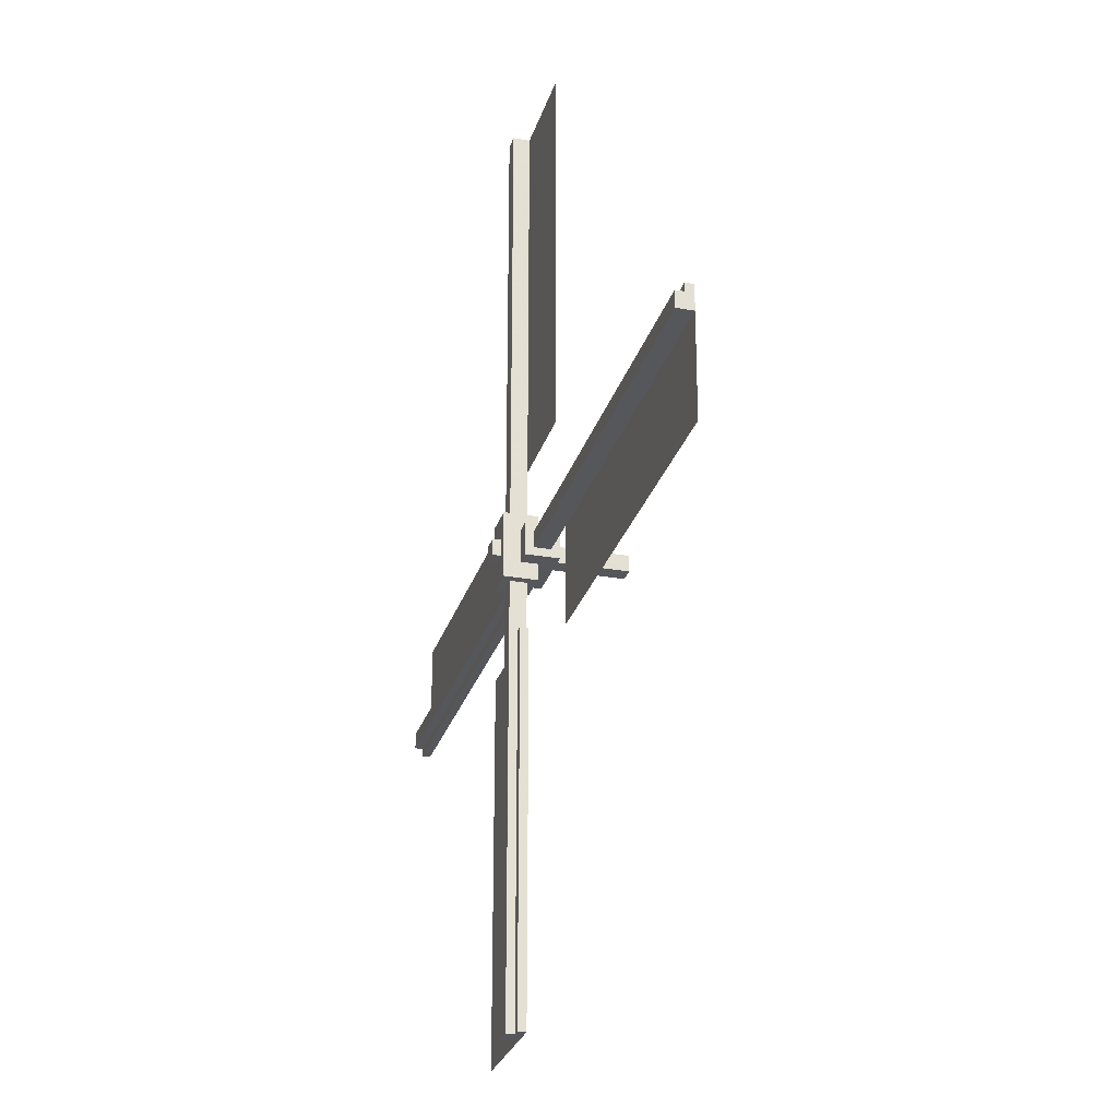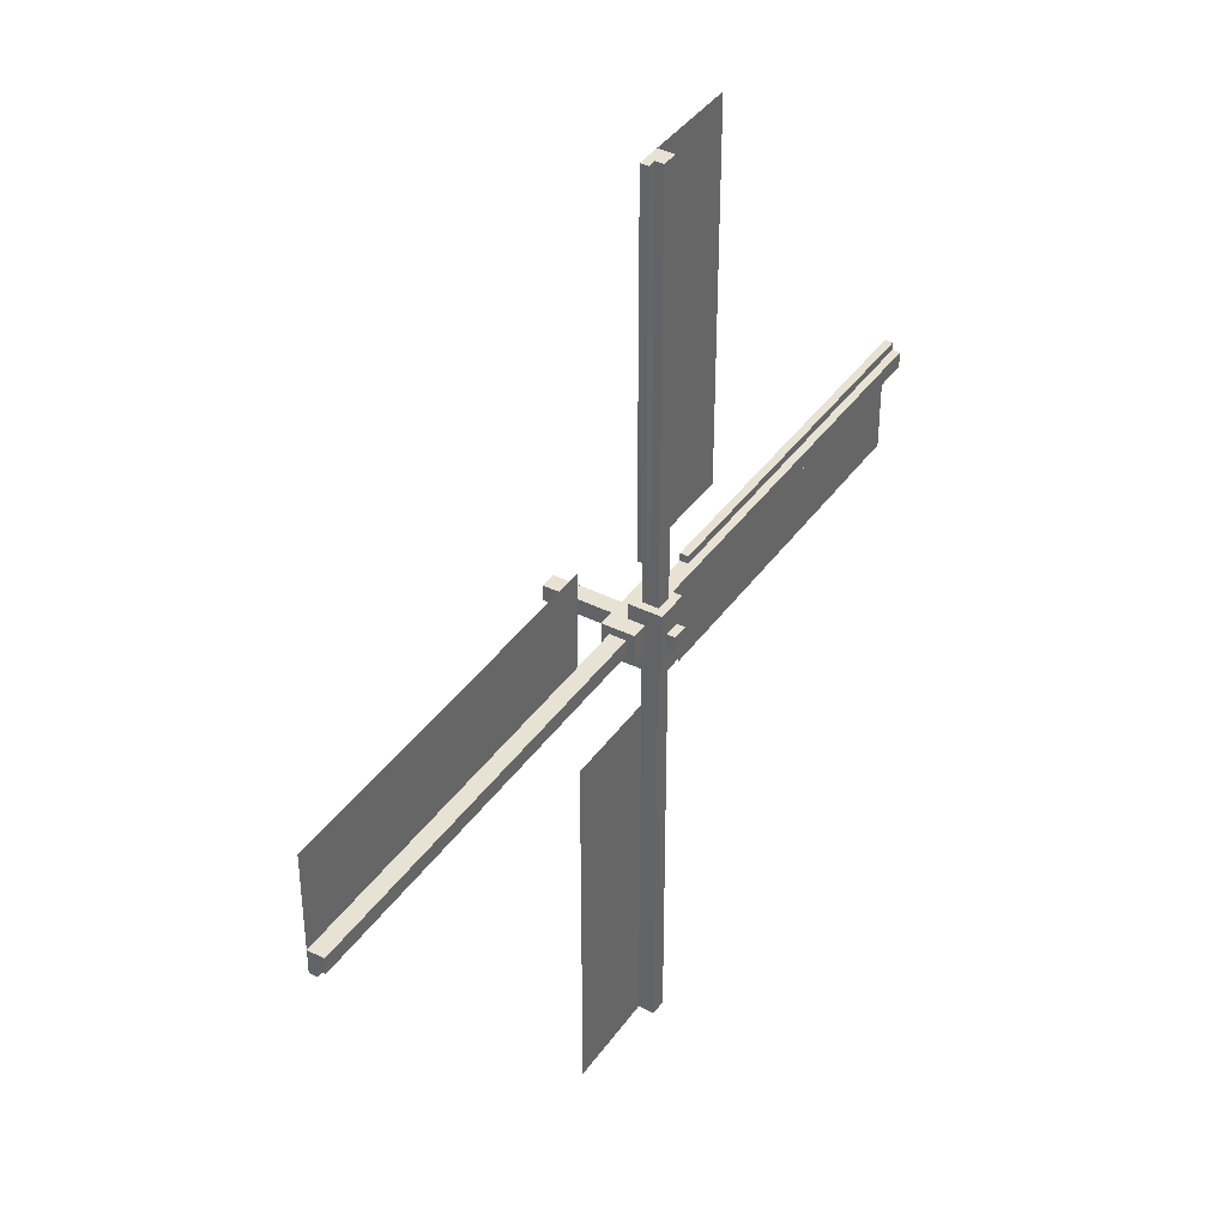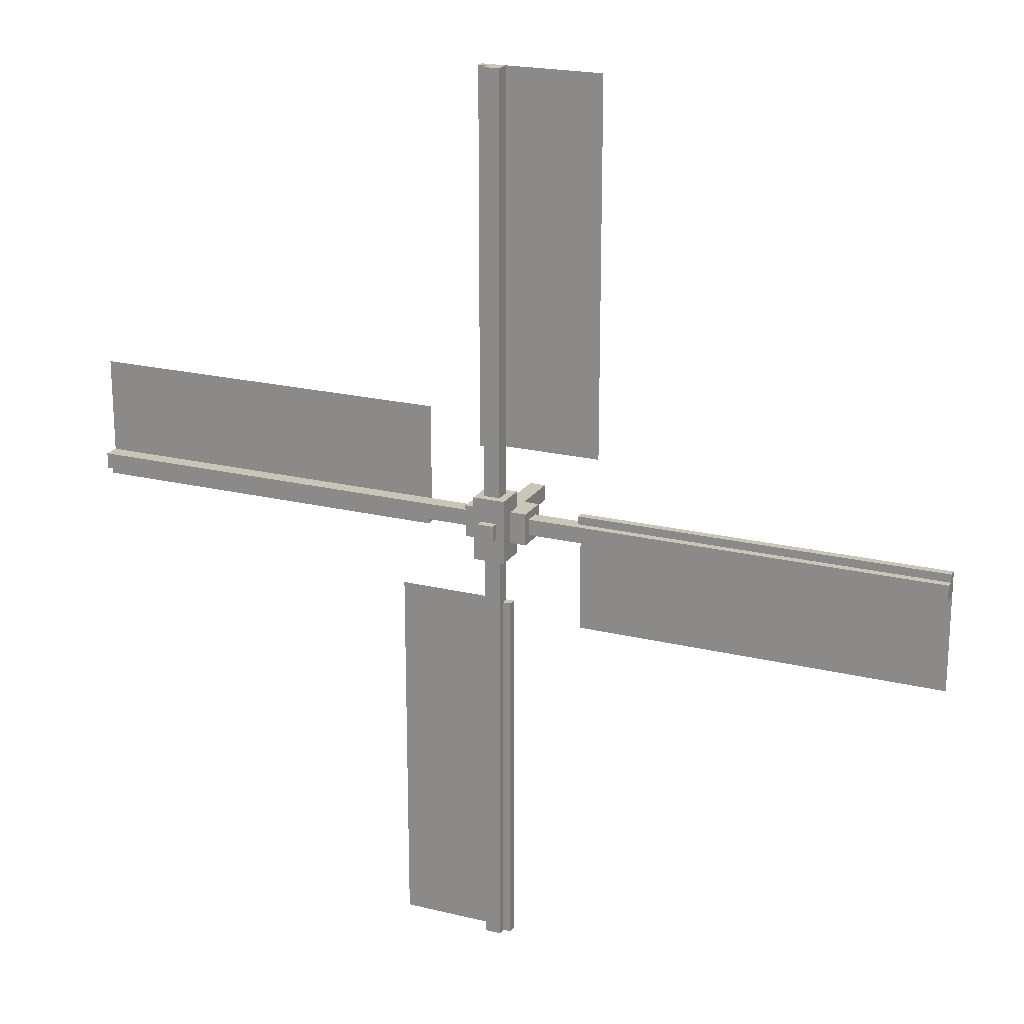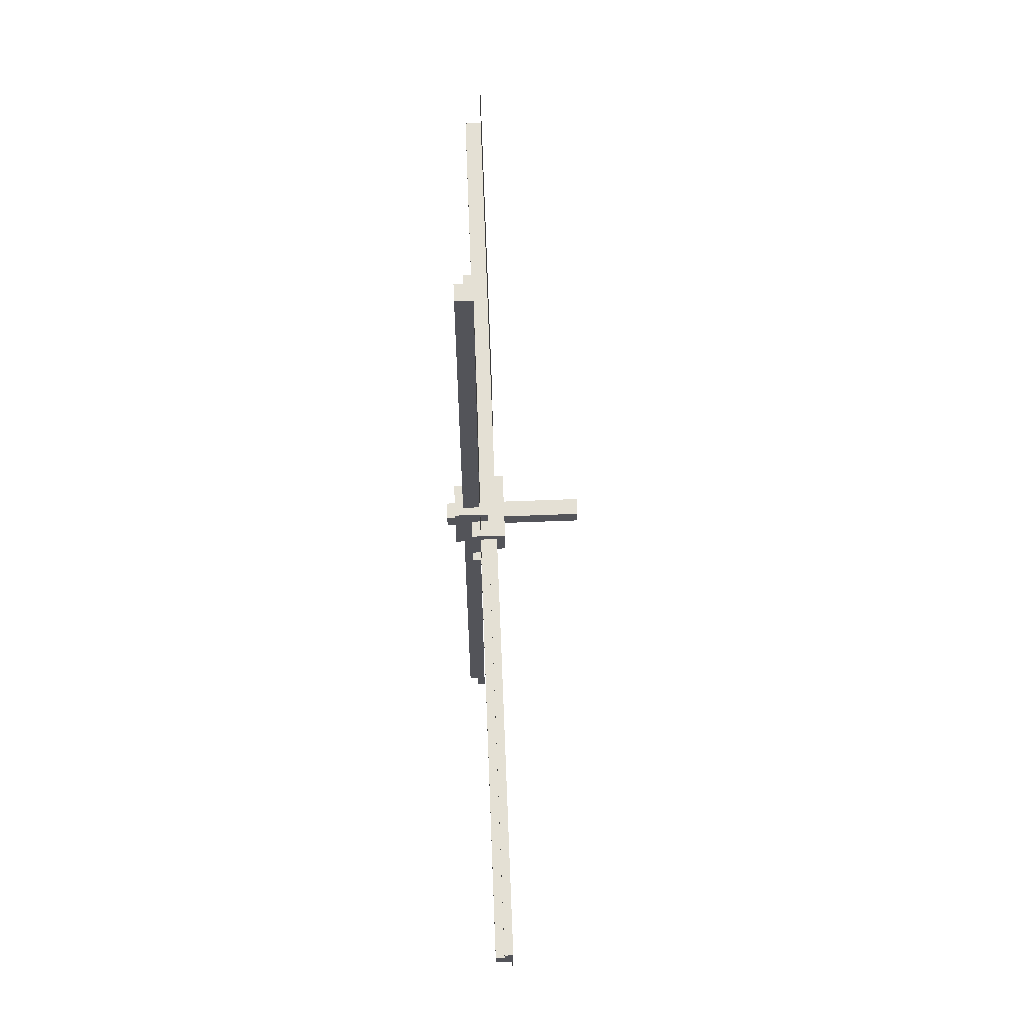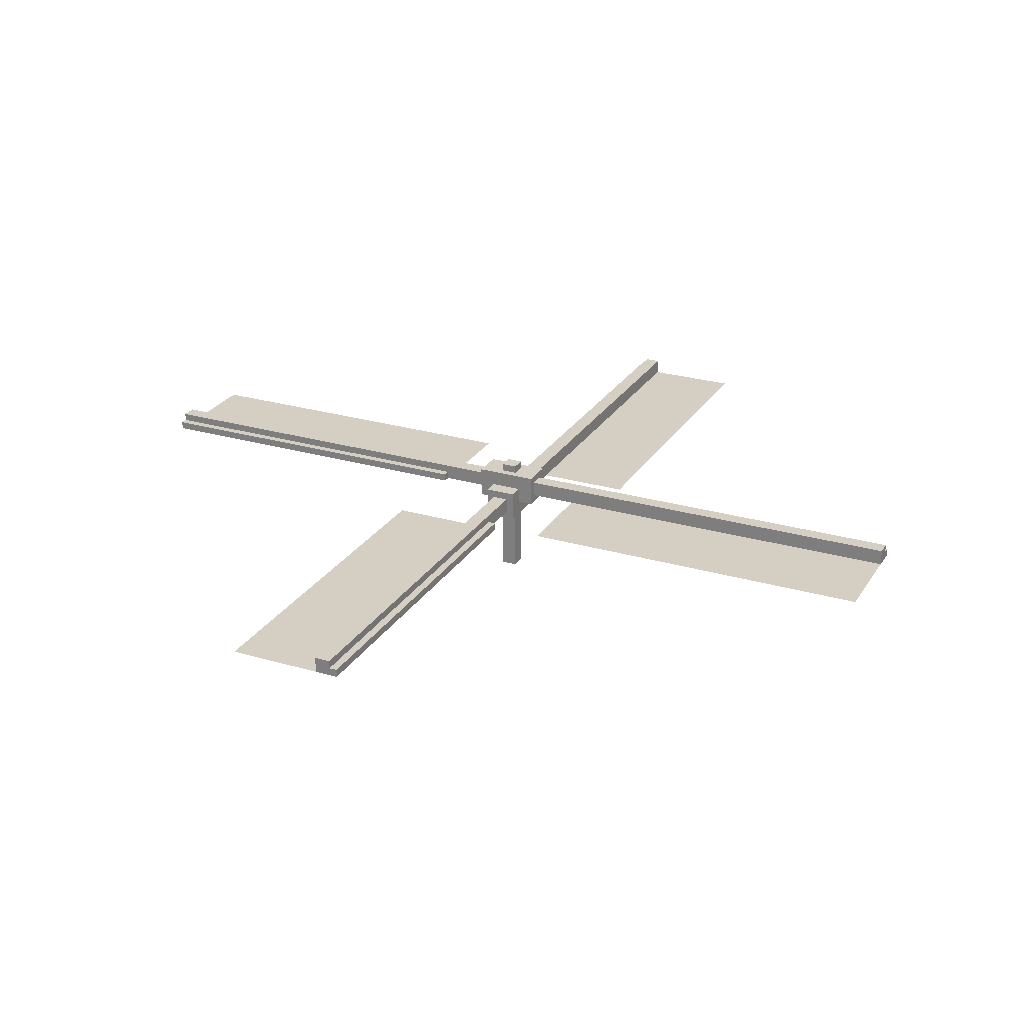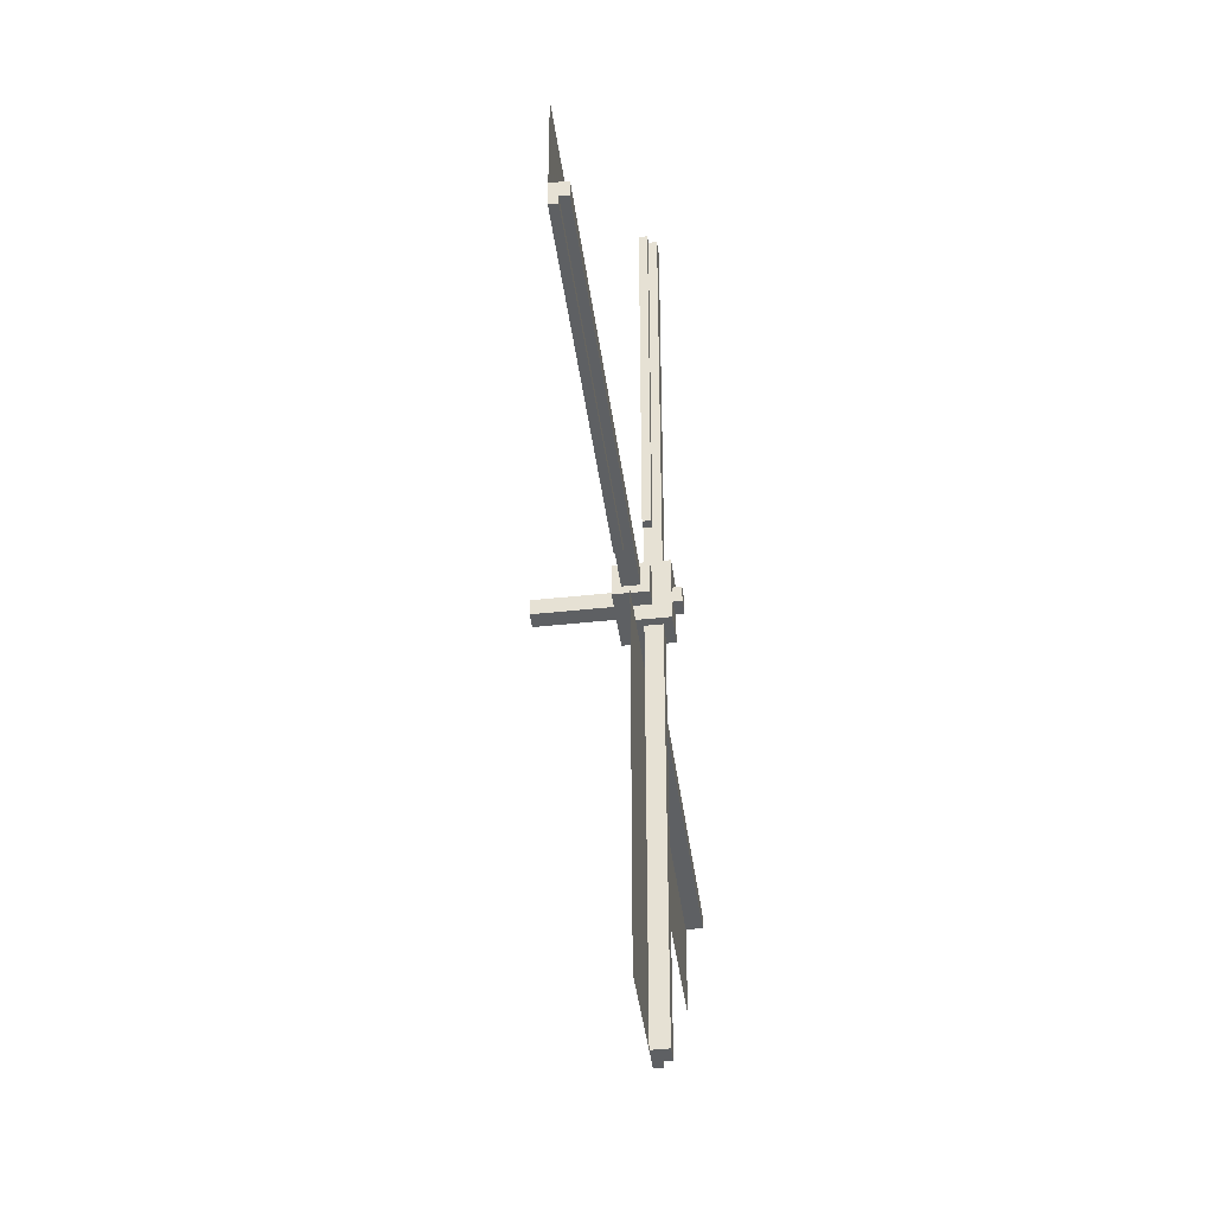
<metadata>
{"format":"obj","ext":"obj","renderer":"f3d","projection":"perspective","resolution":1024,"background":"white","views":[{"elev":-26.7,"azim":74.6,"up":"+Y"},{"elev":39.8,"azim":-58.3,"up":"+Y"},{"elev":20.7,"azim":23.9,"up":"+Y"},{"elev":66.0,"azim":87.8,"up":"+Y"},{"elev":25.8,"azim":115.1,"up":"+Z"},{"elev":-42.4,"azim":-82.5,"up":"+Y"}]}
</metadata>
<code>
o SailRotor
v -0.06249 -3.499 0.25
v -0.06249 -0.25 0.25
v 0.06249 -3.499 0.25
v 0.06249 -0.25 0.25
v -0.06249 -3.499 0.375
v -0.06249 -0.25 0.375
v 0.06249 -3.499 0.375
v 0.06249 -0.25 0.375
v -0.06249 -3.499 0.25
v -0.06249 -0.6249 0.25
v -0.8124 -3.499 0.25
v -0.8124 -0.6249 0.25
v 0.06249 -3.499 0.25
v 0.06249 -0.6249 0.25
v 0.125 -3.499 0.25
v 0.125 -0.6249 0.25
v 0.06249 -3.499 0.3125
v 0.06249 -0.6249 0.3125
v 0.125 -3.499 0.3125
v 0.125 -0.6249 0.3125
v -3.499 -0.06249 0.1251
v -0.6249 -0.06249 0.1251
v -3.499 -0.125 0.1251
v -0.6249 -0.125 0.1251
v -3.499 -0.06249 0.1876
v -0.6249 -0.06249 0.1876
v -3.499 -0.125 0.1876
v -0.6249 -0.125 0.1876
v -3.499 0.06249 0.1251
v -0.6249 0.06249 0.1251
v -3.499 0.8124 0.1251
v -0.6249 0.8124 0.1251
v -3.499 0.06249 0.1251
v -0.25 0.06249 0.1251
v -3.499 -0.06249 0.1251
v -0.25 -0.06249 0.1251
v -3.499 0.06249 0.25
v -0.25 0.06249 0.25
v -3.499 -0.06249 0.25
v -0.25 -0.06249 0.25
v 0.06249 3.499 0.25
v 0.06249 0.25 0.25
v -0.06249 3.499 0.25
v -0.06249 0.25 0.25
v 0.06249 3.499 0.375
v 0.06249 0.25 0.375
v -0.06249 3.499 0.375
v -0.06249 0.25 0.375
v 0.06249 3.499 0.25
v 0.06249 0.6249 0.25
v 0.8124 3.499 0.25
v 0.8124 0.6249 0.25
v -0.06249 3.499 0.25
v -0.06249 0.6249 0.25
v -0.125 3.499 0.25
v -0.125 0.6249 0.25
v -0.06249 3.499 0.3125
v -0.06249 0.6249 0.3125
v -0.125 3.499 0.3125
v -0.125 0.6249 0.3125
v 3.499 0.06249 0.1251
v 0.6249 0.06249 0.1251
v 3.499 0.125 0.1251
v 0.6249 0.125 0.1251
v 3.499 0.06249 0.1876
v 0.6249 0.06249 0.1876
v 3.499 0.125 0.1876
v 0.6249 0.125 0.1876
v 3.499 -0.06249 0.1251
v 0.6249 -0.06249 0.1251
v 3.499 -0.8124 0.1251
v 0.6249 -0.8124 0.1251
v 3.499 -0.06249 0.1251
v 0.25 -0.06249 0.1251
v 3.499 0.06249 0.1251
v 0.25 0.06249 0.1251
v 3.499 -0.06249 0.25
v 0.25 -0.06249 0.25
v 3.499 0.06249 0.25
v 0.25 0.06249 0.25
v -0.25 0.125 0.06257
v -0.25 -0.125 0.06257
v 0.25 0.125 0.06257
v 0.25 -0.125 0.06257
v -0.25 0.125 0.3125
v -0.25 -0.125 0.3125
v 0.25 0.125 0.3125
v 0.25 -0.125 0.3125
v -0.06249 0.06249 -0.4998
v -0.06249 -0.06249 -0.4998
v 0.06249 0.06249 -0.4998
v 0.06249 -0.06249 -0.4998
v -0.06249 0.06249 0.5
v -0.06249 -0.06249 0.5
v 0.06249 0.06249 0.5
v 0.06249 -0.06249 0.5
v -0.125 -0.25 0.1876
v 0.125 -0.25 0.1876
v -0.125 0.25 0.1876
v 0.125 0.25 0.1876
v -0.125 -0.25 0.4375
v 0.125 -0.25 0.4375
v -0.125 0.25 0.4375
v 0.125 0.25 0.4375
v -0.06249 -3.499 0.25
v -0.06249 -0.6249 0.25
v -0.8124 -3.499 0.25
v -0.8124 -0.6249 0.25
v -3.499 0.06249 0.1251
v -0.6249 0.06249 0.1251
v -3.499 0.8124 0.1251
v -0.6249 0.8124 0.1251
v 0.06249 3.499 0.25
v 0.06249 0.6249 0.25
v 0.8124 3.499 0.25
v 0.8124 0.6249 0.25
v 3.499 -0.06249 0.1251
v 0.6249 -0.06249 0.1251
v 3.499 -0.8124 0.1251
v 0.6249 -0.8124 0.1251
f 1 3 7 5
f 2 4 3 1
f 2 1 5 6
f 3 4 8 7
f 6 5 7 8
f 9 10 12 11
f 13 15 19 17
f 18 17 19 20
f 16 14 18 20
f 15 16 20 19
f 14 16 15 13
f 21 23 27 25
f 26 25 27 28
f 24 22 26 28
f 23 24 28 27
f 22 24 23 21
f 29 30 32 31
f 33 35 39 37
f 34 36 35 33
f 34 33 37 38
f 35 36 40 39
f 38 37 39 40
f 41 43 47 45
f 42 44 43 41
f 42 41 45 46
f 43 44 48 47
f 46 45 47 48
f 49 50 52 51
f 53 55 59 57
f 58 57 59 60
f 56 54 58 60
f 55 56 60 59
f 54 56 55 53
f 61 63 67 65
f 66 65 67 68
f 64 62 66 68
f 63 64 68 67
f 62 64 63 61
f 69 70 72 71
f 73 75 79 77
f 74 76 75 73
f 74 73 77 78
f 75 76 80 79
f 78 77 79 80
f 84 82 81 83
f 88 87 85 86
f 84 83 87 88
f 82 84 88 86
f 81 82 86 85
f 83 81 85 87
f 92 90 89 91
f 96 95 93 94
f 92 91 95 96
f 90 92 96 94
f 89 90 94 93
f 91 89 93 95
f 100 98 97 99
f 104 103 101 102
f 100 99 103 104
f 98 100 104 102
f 97 98 102 101
f 99 97 101 103
f 105 107 108 106
f 109 111 112 110
f 113 115 116 114
f 117 119 120 118

</code>
